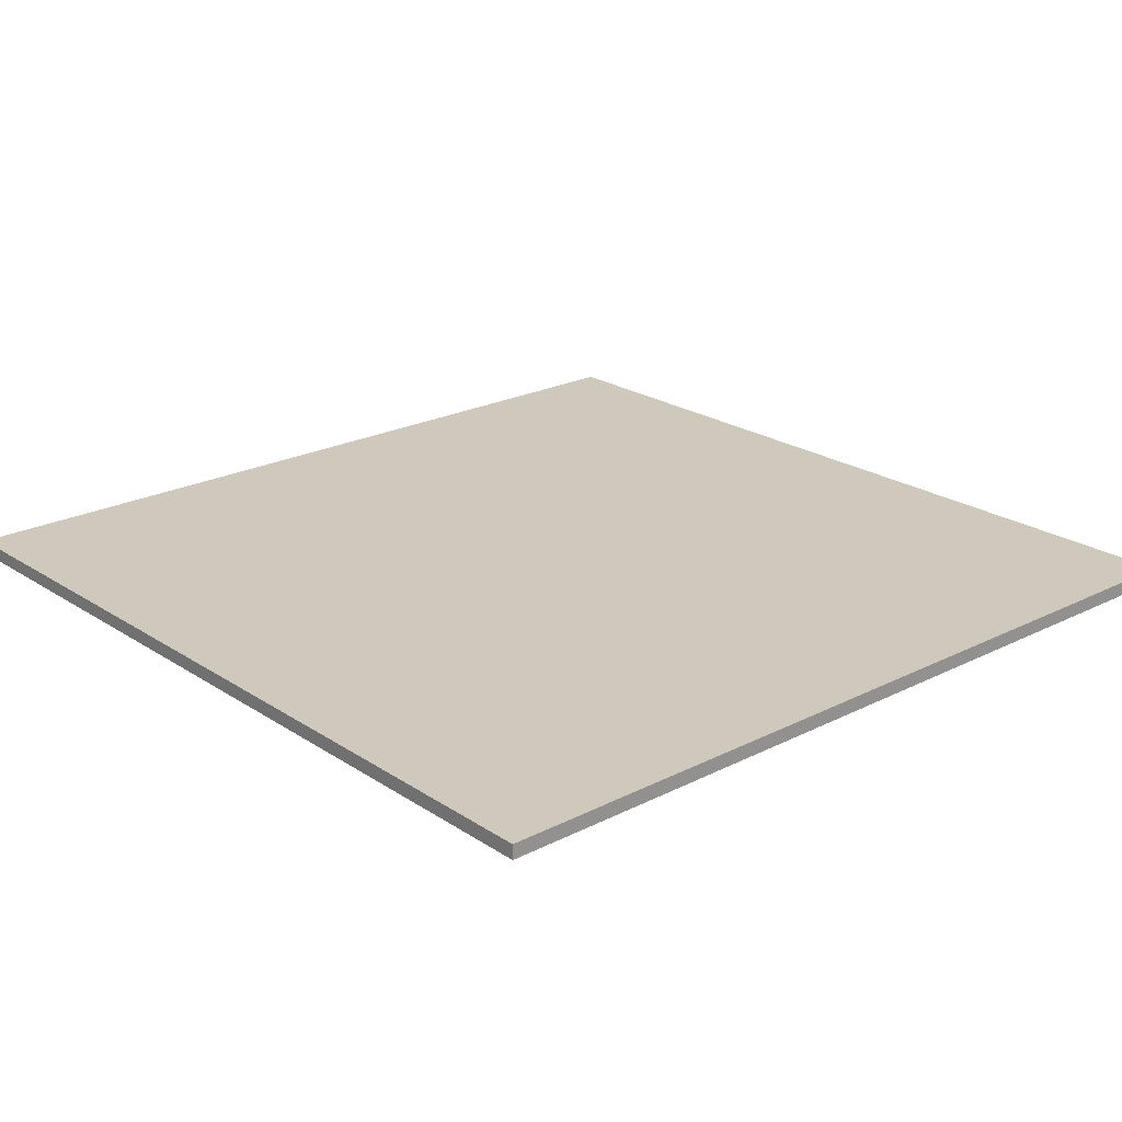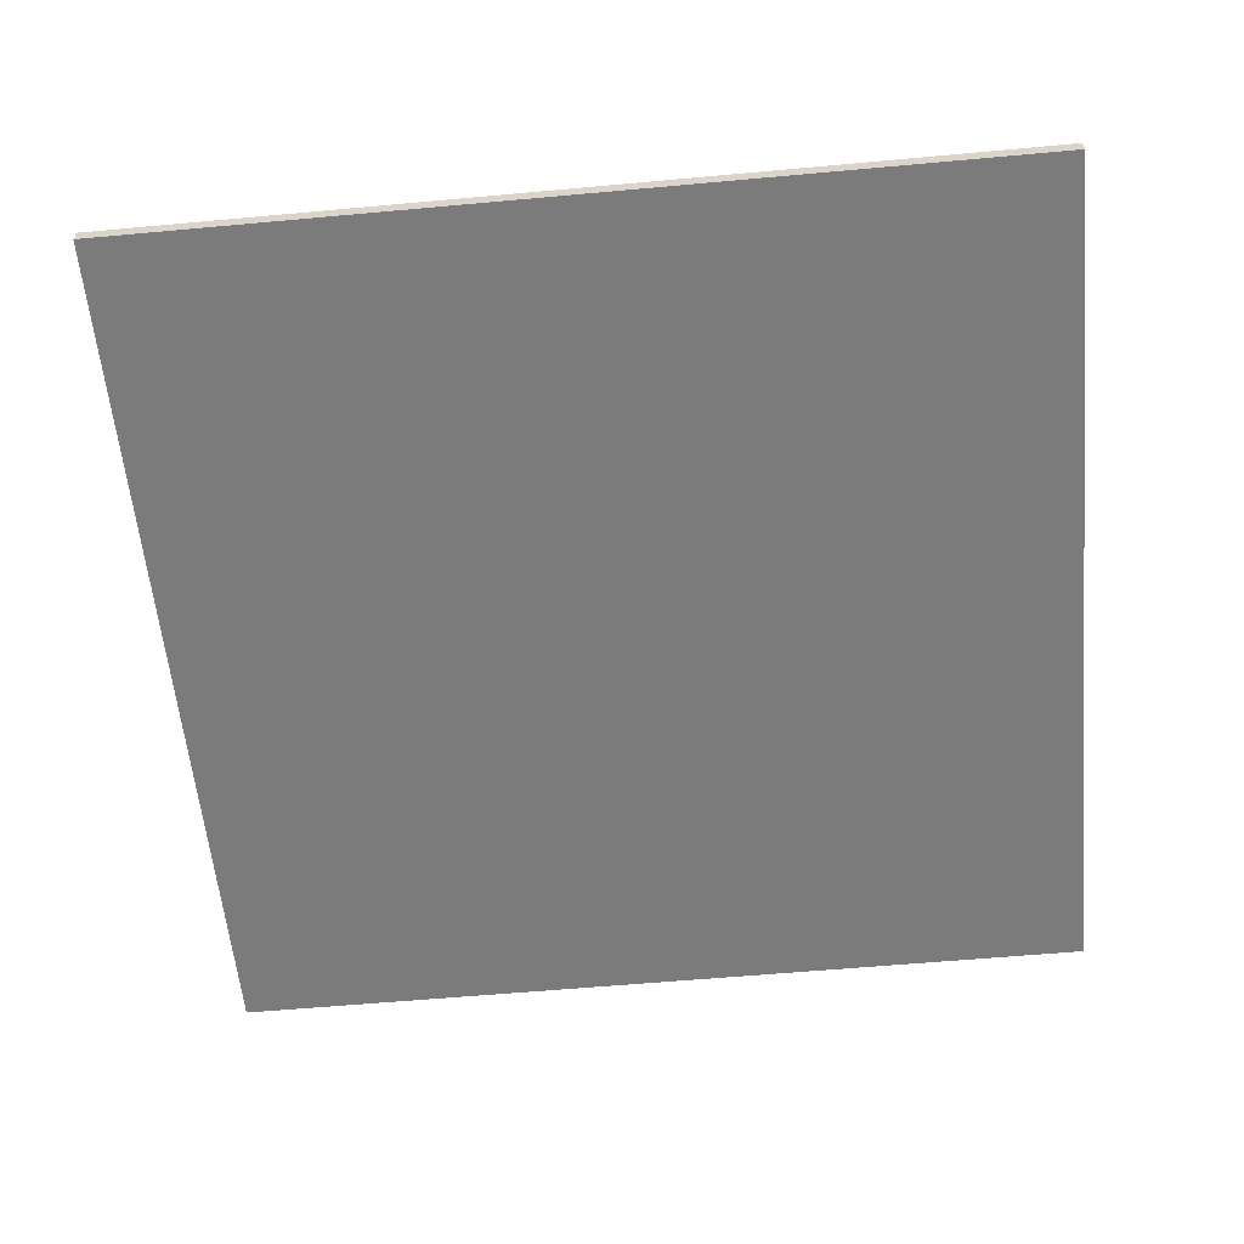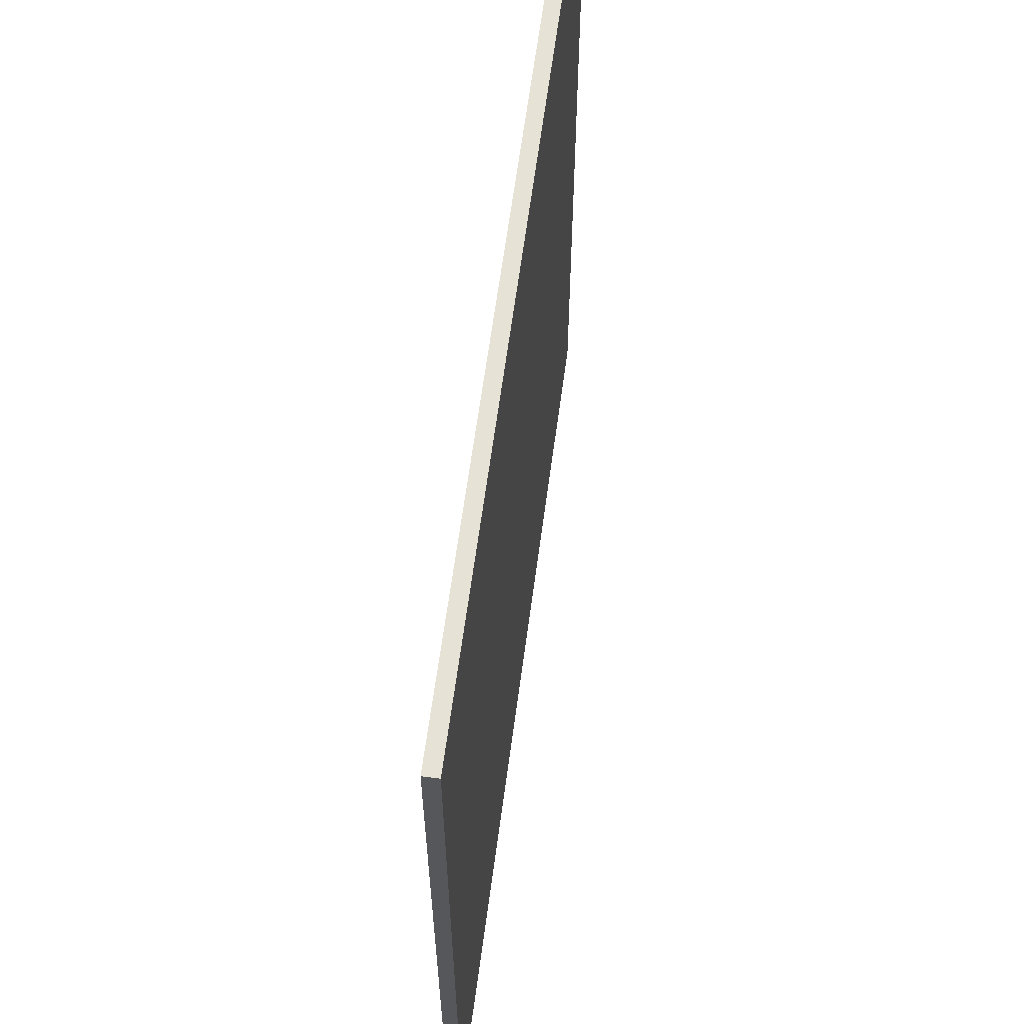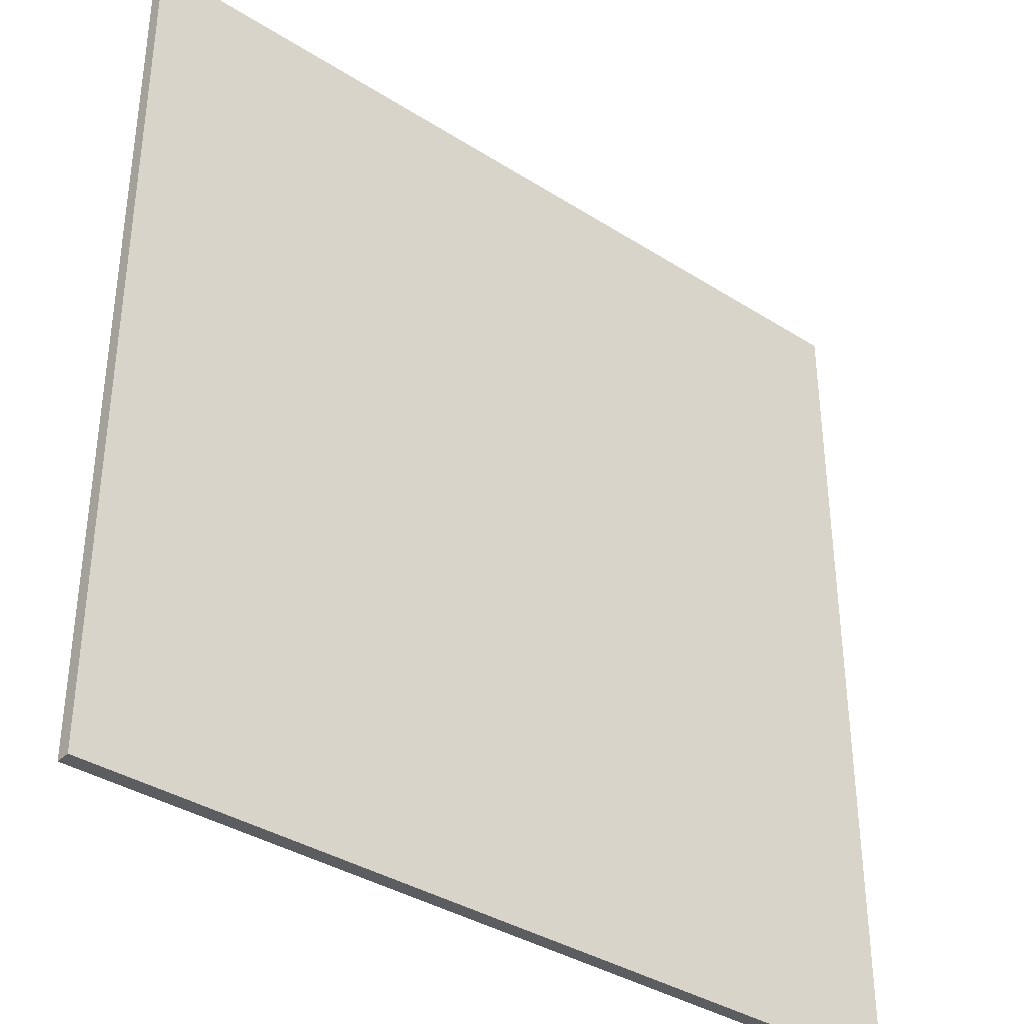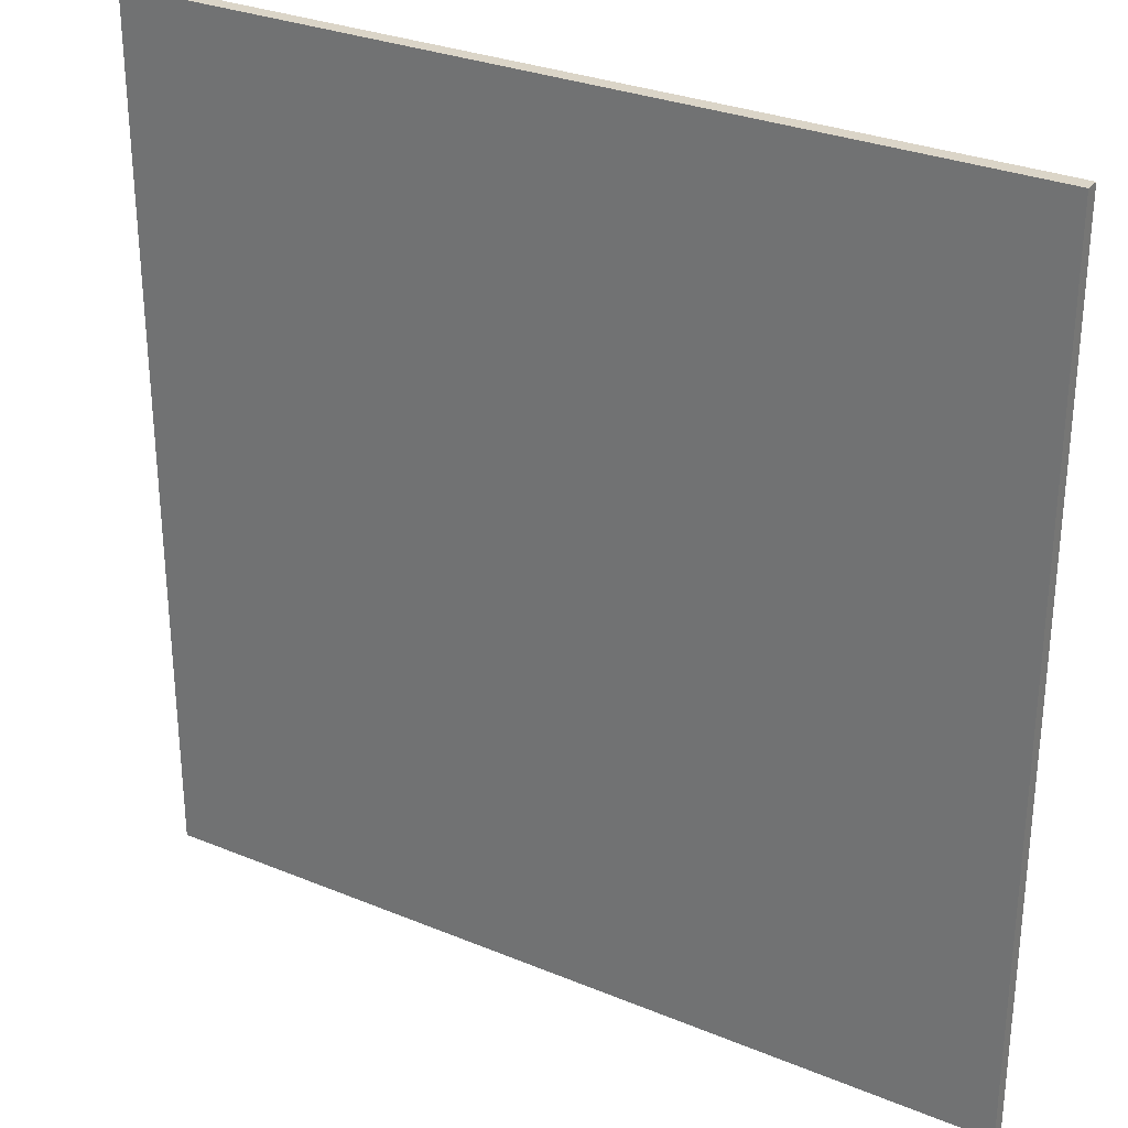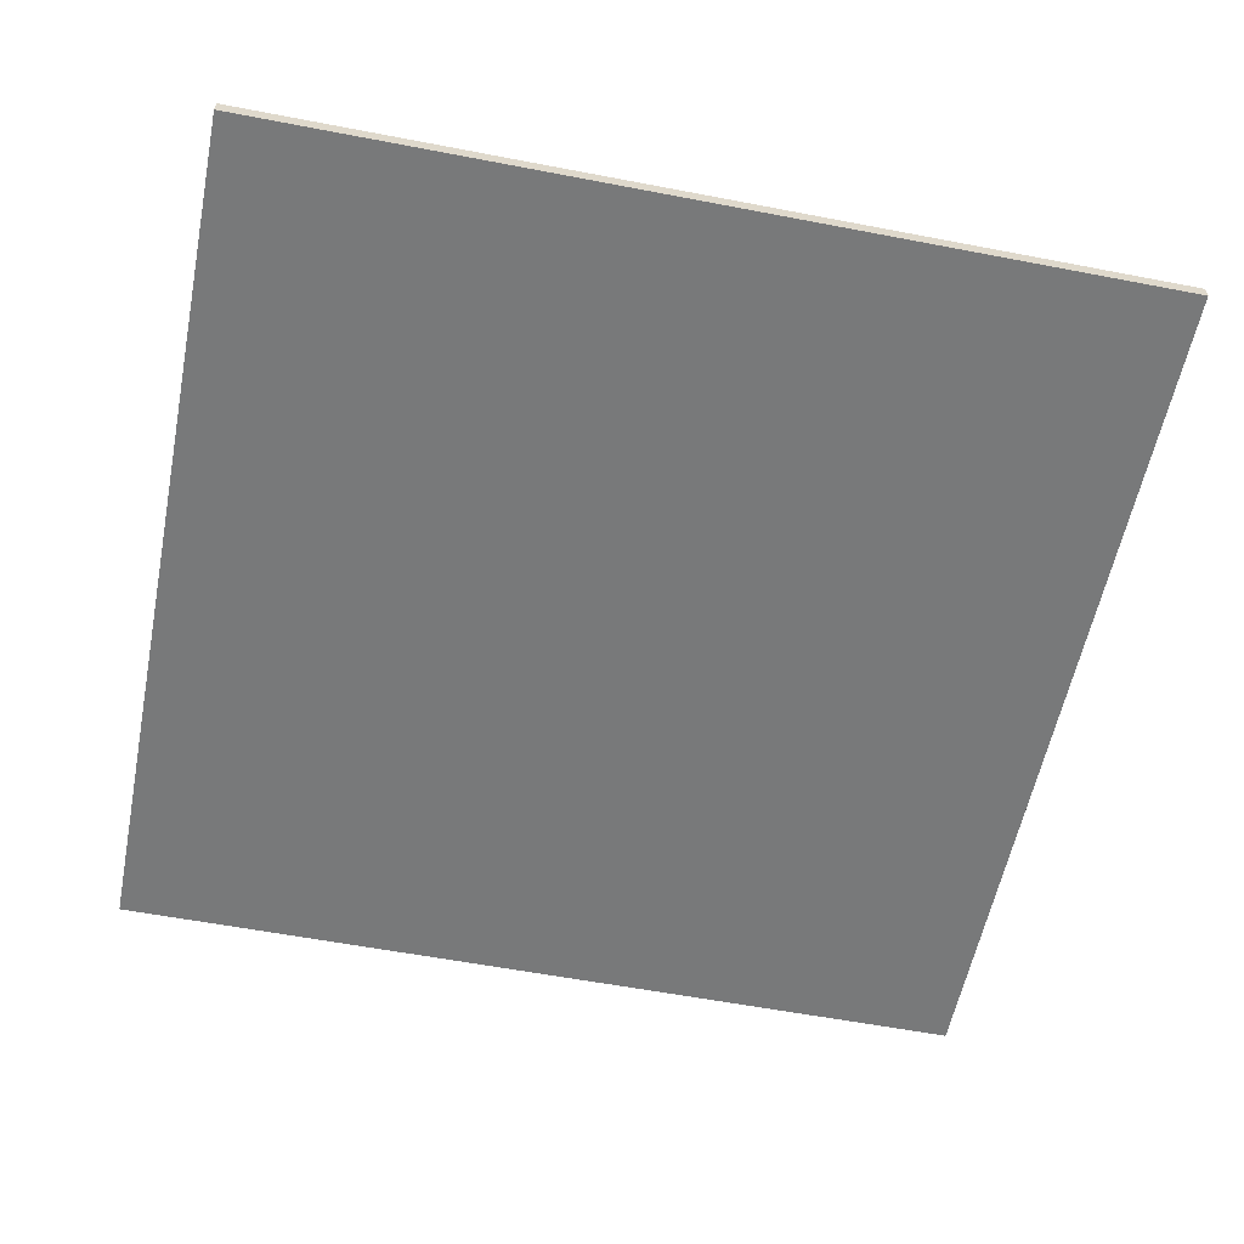
<metadata>
{"format":"obj","ext":"obj","renderer":"f3d","projection":"perspective","resolution":1024,"background":"white","views":[{"elev":22.3,"azim":138.6,"up":"+Y"},{"elev":-58.5,"azim":-84.6,"up":"+Y"},{"elev":63.1,"azim":-82.4,"up":"+Z"},{"elev":-36.7,"azim":-39.5,"up":"+Z"},{"elev":29.6,"azim":31.3,"up":"+Z"},{"elev":-57.7,"azim":78.7,"up":"+Y"}]}
</metadata>
<code>
o
v -6 0 6
v -6 0 -6
v -6 0.2 6
v -6 0.2 -6
v 6 0 6
v 6 0 -6
v 6 0.1 0
v 6 0.1 -0.4
v 6 0.2 6
v 6 0.2 0
v 6 0.2 -0.4
v 6 0.2 -6
v -6 0 6
v -6 0.2 6
v -5.5 0.1 6
v -5.5 0.2 6
v -5 0.1 6
v -5 0.2 6
v 6 0 6
v 6 0.2 6
v -6 0 -6
v -6 0.2 -6
v -5.5 0.1 -6
v -5.5 0.2 -6
v -5 0.1 -6
v -5 0.2 -6
v 6 0 -6
v 6 0.2 -6
v -6 0 6
v 6 0 6
v -6 0 -6
v 6 0 -6
v -6 0.2 6
v -5.5 0.2 6
v -5 0.2 6
v 6 0.2 6
v -0.2 0.2 5.1
v 0.2 0.2 5.1
v -0.2 0.2 2.1
v 0.2 0.2 2.1
v -0.2 0.2 1.3
v 0.2 0.2 1.3
v 0.2 0.2 0
v 2.7 0.2 0
v 3.7 0.2 0
v 6 0.2 0
v 3.7 0.2 -0.4
v 6 0.2 -0.4
v 0.2 0.2 -0.5
v 2.7 0.2 -0.5
v -0.2 0.2 -1.6
v 0.2 0.2 -1.6
v -0.2 0.2 -2.5
v 0.2 0.2 -2.5
v -0.2 0.2 -5.4
v 0.2 0.2 -5.4
v -6 0.2 -6
v -5.5 0.2 -6
v -5 0.2 -6
v 6 0.2 -6
f 3 2 1
f 4 2 3
f 5 6 7
f 7 6 8
f 5 7 9
f 7 8 10
f 9 7 10
f 8 6 11
f 10 8 11
f 11 6 12
f 15 14 13
f 16 14 15
f 17 15 13
f 17 16 15
f 18 16 17
f 19 17 13
f 19 18 17
f 20 18 19
f 21 22 23
f 23 22 24
f 21 23 25
f 23 24 25
f 25 24 26
f 21 25 27
f 25 26 27
f 27 26 28
f 31 30 29
f 32 30 31
f 35 36 37
f 37 36 38
f 35 37 39
f 37 38 39
f 38 36 40
f 39 38 40
f 35 39 41
f 39 40 41
f 40 36 42
f 41 40 42
f 41 42 43
f 42 36 43
f 43 36 44
f 44 36 45
f 45 36 46
f 44 45 47
f 45 46 47
f 47 46 48
f 41 43 49
f 43 44 49
f 47 48 50
f 49 44 50
f 44 47 50
f 35 41 51
f 41 49 51
f 49 50 52
f 51 49 52
f 35 51 53
f 51 52 53
f 52 50 54
f 53 52 54
f 35 53 55
f 53 54 55
f 54 50 56
f 55 54 56
f 33 34 57
f 34 35 58
f 57 34 58
f 35 55 59
f 58 35 59
f 55 56 59
f 56 50 60
f 59 56 60
f 50 48 60

</code>
